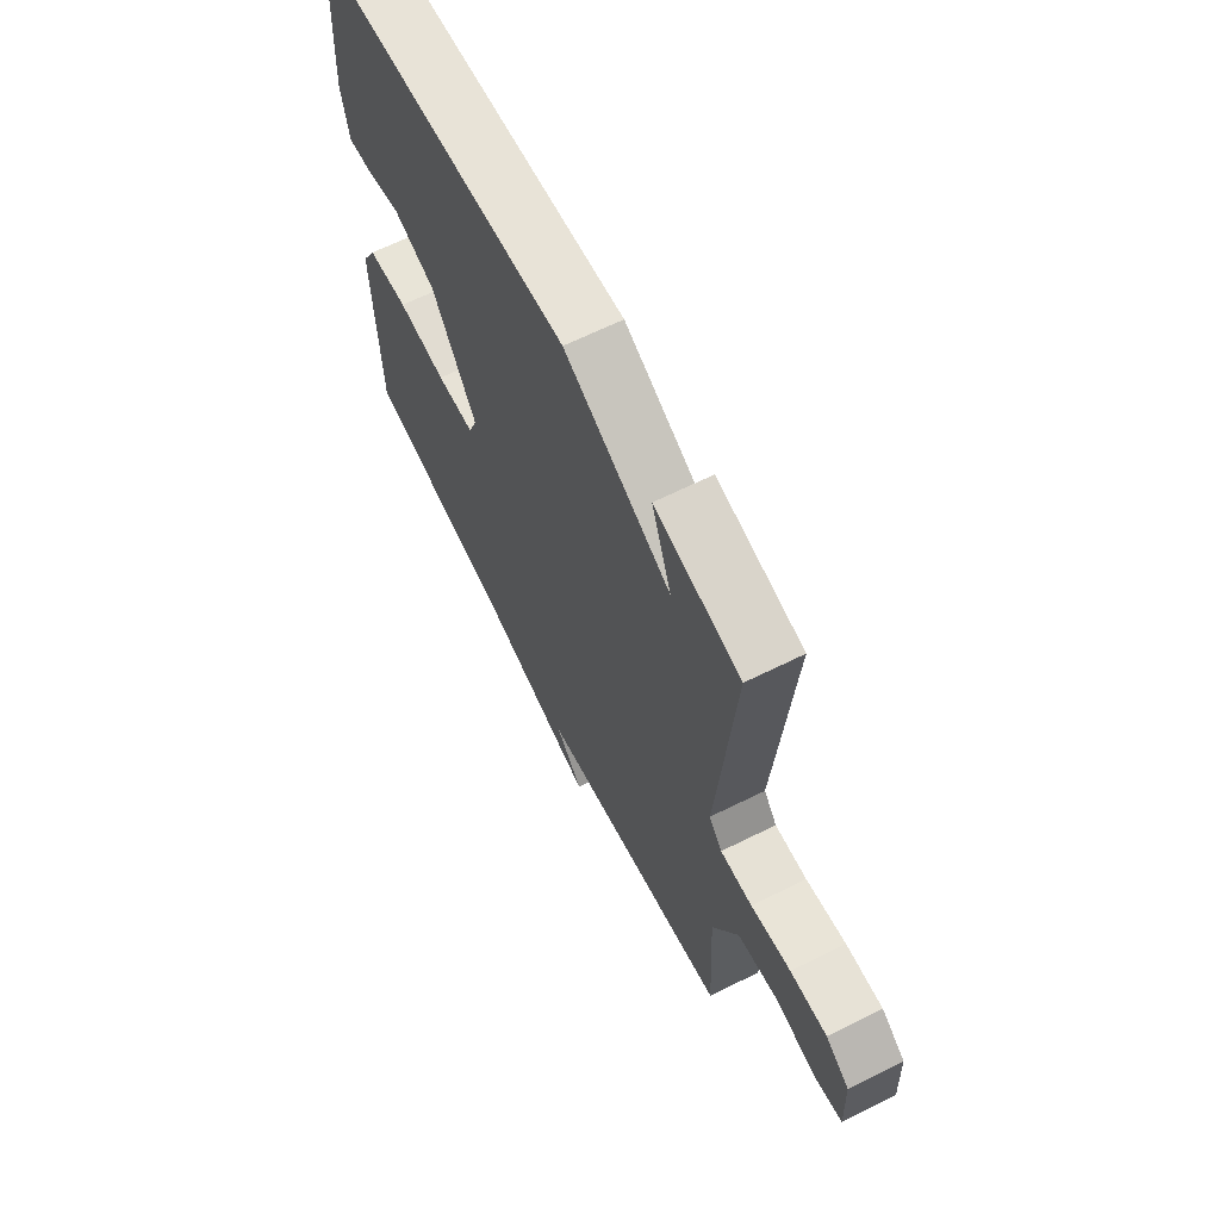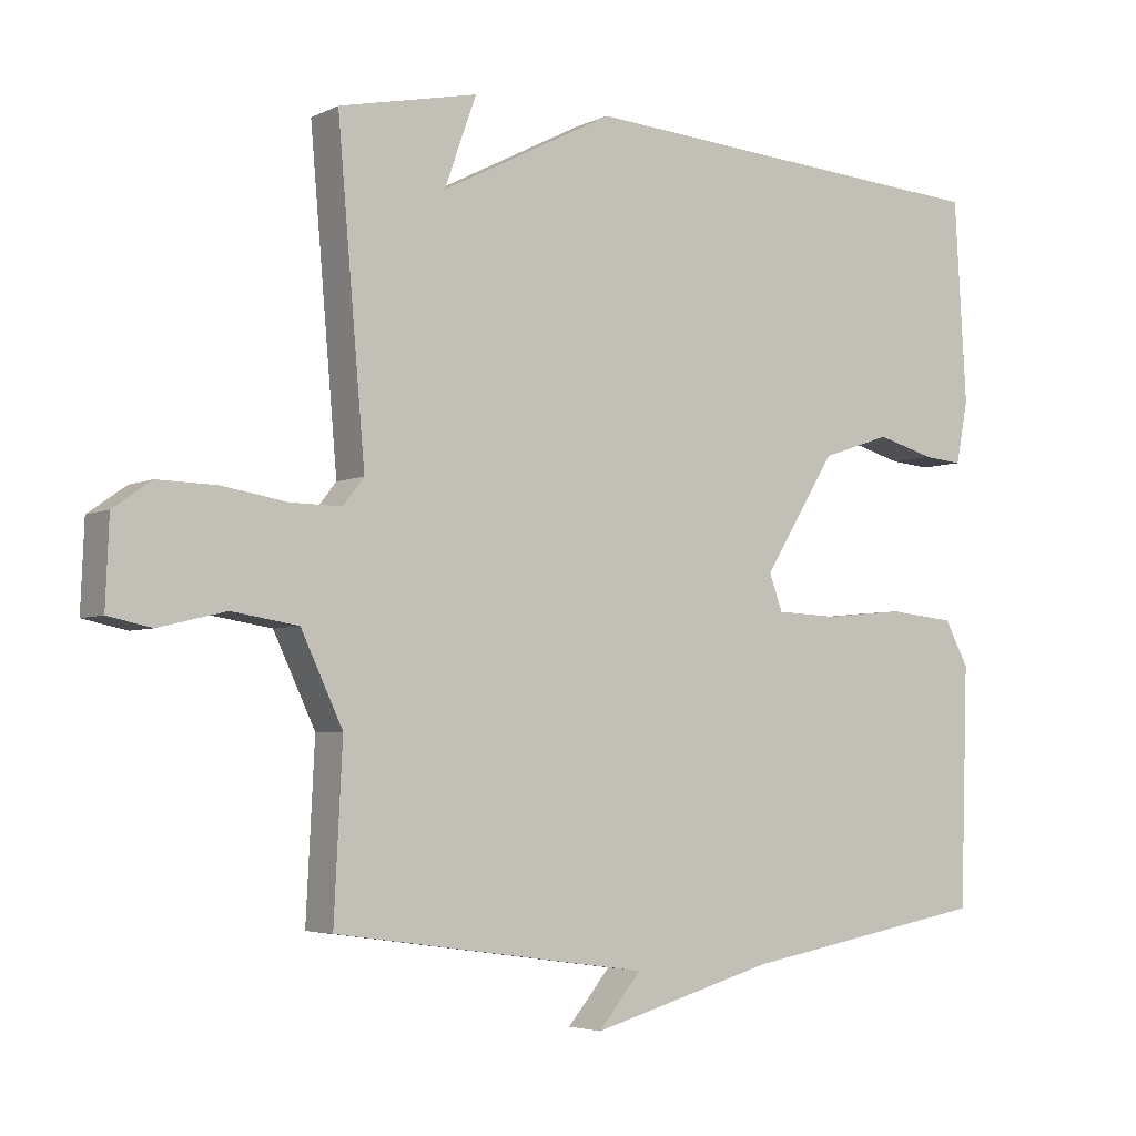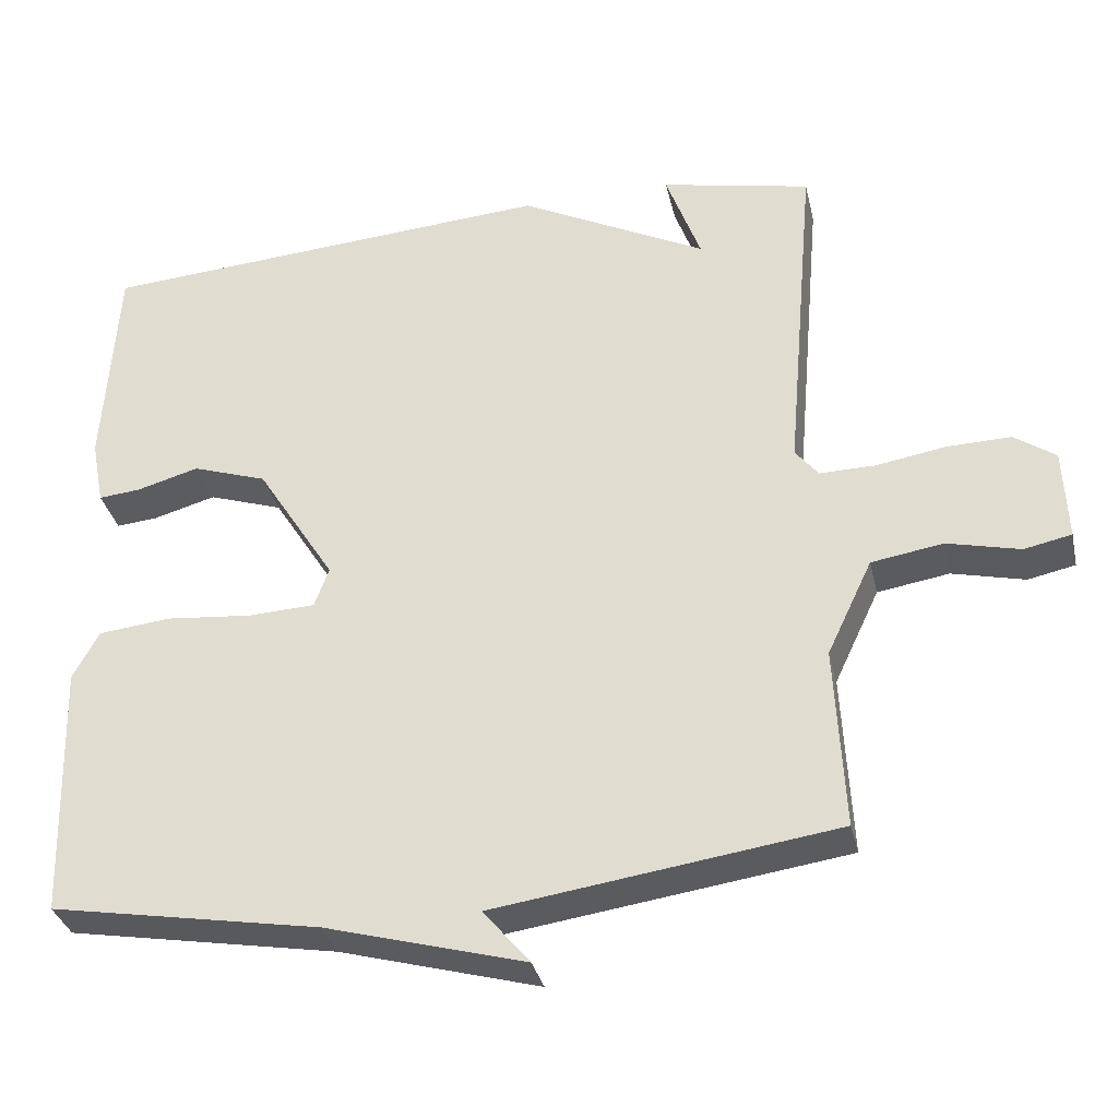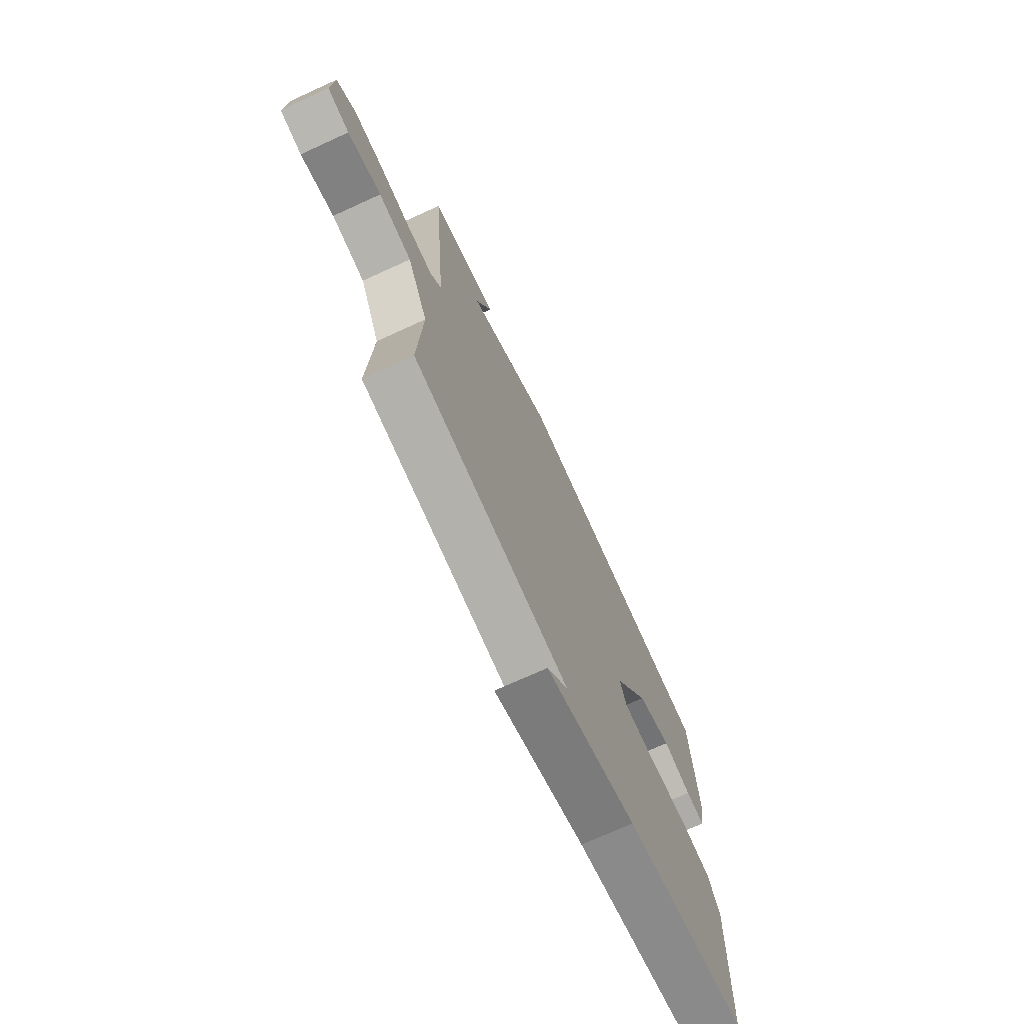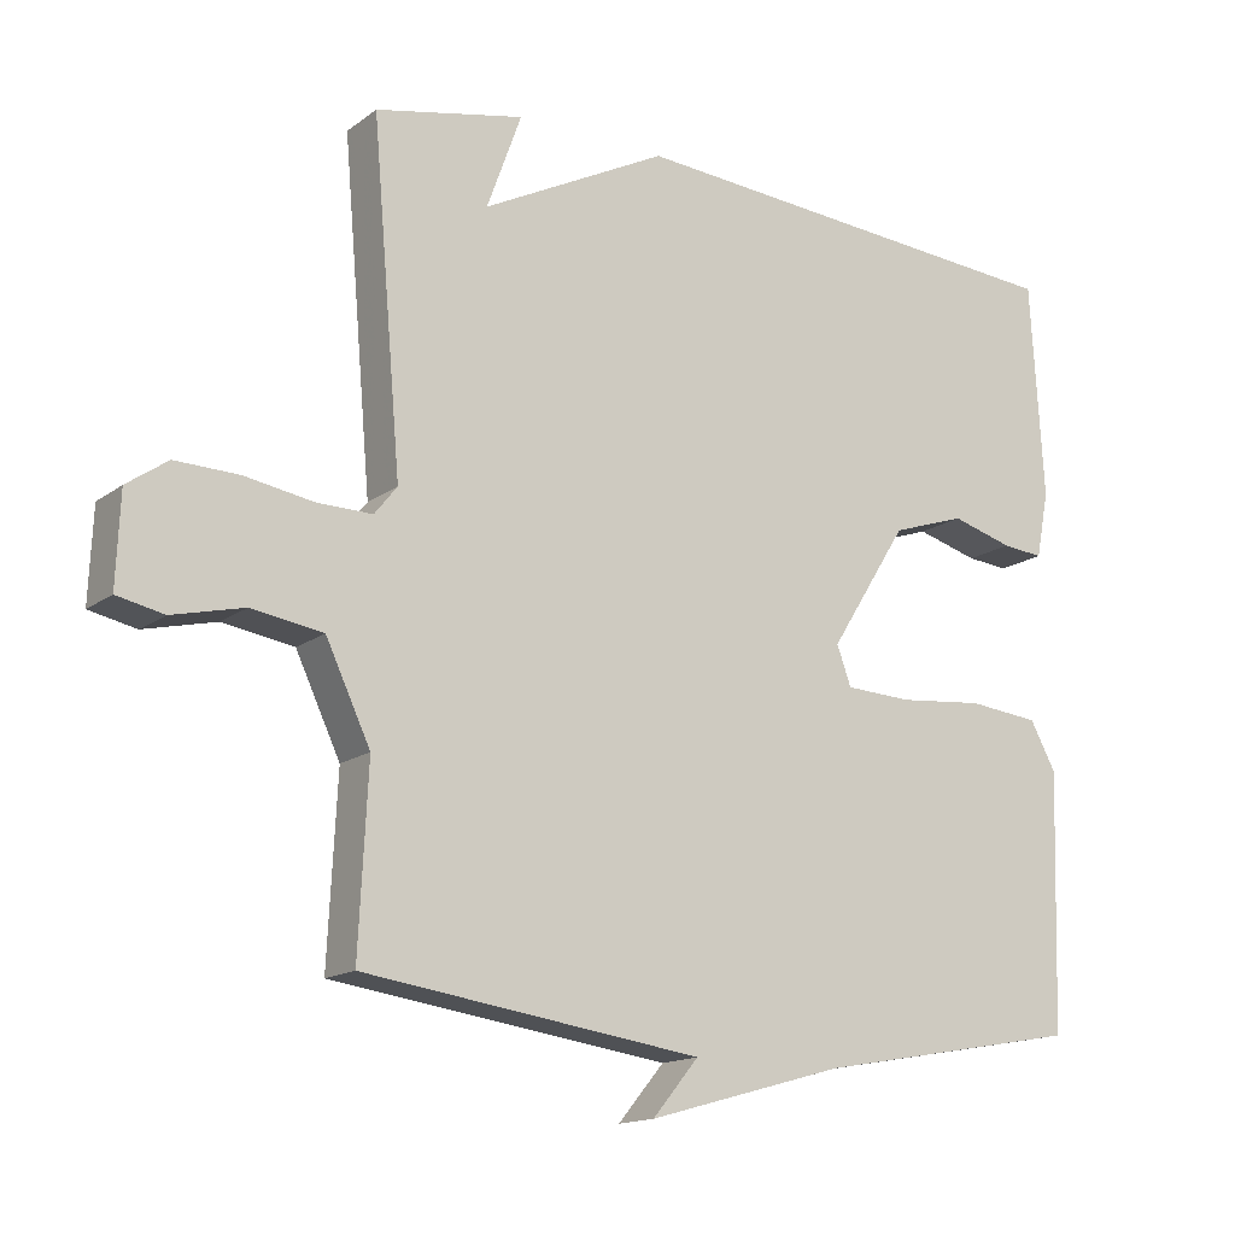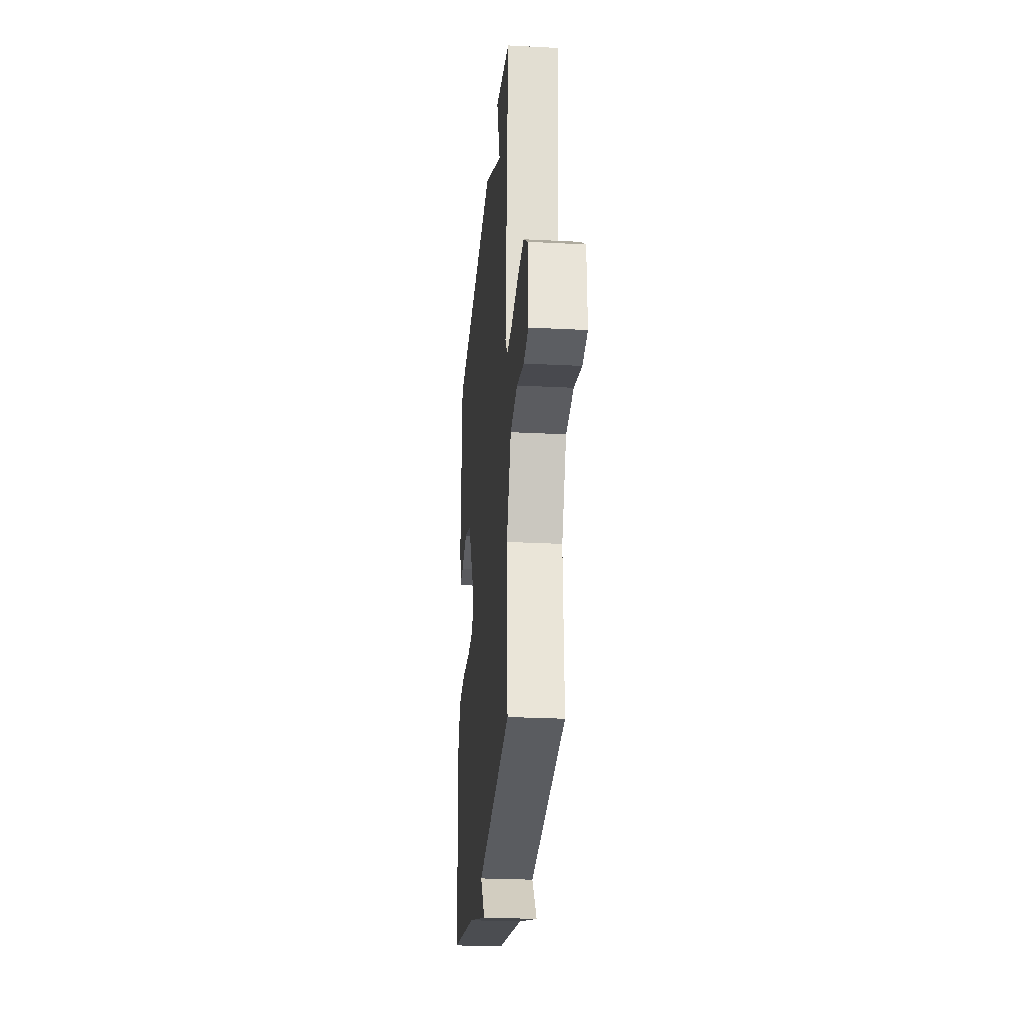
<metadata>
{"format":"obj","ext":"obj","renderer":"f3d","projection":"perspective","resolution":1024,"background":"white","views":[{"elev":64.7,"azim":-116.6,"up":"+Z"},{"elev":-4.2,"azim":-33.8,"up":"+Z"},{"elev":-33.8,"azim":-167.3,"up":"+Z"},{"elev":-72.4,"azim":-65.4,"up":"+Z"},{"elev":-15.3,"azim":-33.8,"up":"+Z"},{"elev":-26.1,"azim":-94.7,"up":"+Z"}]}
</metadata>
<code>
v 0.5 0.07 -0.5
v 0.146 0.07 -0.563
v -0.115 0.07 -0.636
v -0.054 0.07 -0.563
v -0.5 0.07 -0.5
v -0.488 0.07 -0.26
v -0.547 0.07 -0.135
v -0.641 0.07 -0.12
v -0.736 0.07 -0.143
v -0.798 0.07 -0.13
v -0.793 0.07 -0.009
v -0.739 0.07 0.029
v -0.655 0.07 0.027
v -0.564 0.07 0.012
v -0.491 0.07 0.011
v -0.461 0.07 0.049
v -0.5 0.07 0.5
v -0.303 0.07 0.542
v -0.349 0.07 0.415
v -0.103 0.07 0.542
v 0.5 0.07 0.5
v 0.517 0.07 0.214
v 0.5 0.07 0.126
v 0.445 0.07 0.131
v 0.363 0.07 0.154
v 0.265 0.07 0.121
v 0.162 0.07 -0.043
v 0.181 0.07 -0.095
v 0.269 0.07 -0.099
v 0.382 0.07 -0.088
v 0.477 0.07 -0.098
v 0.511 0.07 -0.161
v 0.5 0 -0.5
v 0.146 0 -0.563
v -0.115 0 -0.636
v -0.054 0 -0.563
v -0.5 0 -0.5
v -0.488 0 -0.26
v -0.547 0 -0.135
v -0.641 0 -0.12
v -0.736 0 -0.143
v -0.798 0 -0.13
v -0.793 0 -0.009
v -0.739 0 0.029
v -0.655 0 0.027
v -0.564 0 0.012
v -0.491 0 0.011
v -0.461 0 0.049
v -0.5 0 0.5
v -0.303 0 0.542
v -0.349 0 0.415
v -0.103 0 0.542
v 0.5 0 0.5
v 0.517 0 0.214
v 0.5 0 0.126
v 0.445 0 0.131
v 0.363 0 0.154
v 0.265 0 0.121
v 0.162 0 -0.043
v 0.181 0 -0.095
v 0.269 0 -0.099
v 0.382 0 -0.088
v 0.477 0 -0.098
v 0.511 0 -0.161
f 32 1 2
f 31 32 2
f 30 31 2
f 29 30 2
f 28 29 2
f 27 28 2
f 23 24 25
f 22 23 25
f 21 22 25
f 20 21 25
f 19 20 25
f 19 25 26
f 17 18 19
f 16 17 19
f 16 19 26 27
f 12 13 14
f 11 12 14
f 10 11 14
f 9 10 14
f 8 9 14
f 7 8 14 15
f 16 27 2
f 15 16 2
f 7 15 2
f 6 7 2
f 2 3 4
f 2 4 5 6
f 34 33 64
f 34 64 63
f 34 63 62
f 34 62 61
f 34 61 60
f 34 60 59
f 57 56 55
f 57 55 54
f 57 54 53
f 57 53 52
f 57 52 51
f 58 57 51
f 51 50 49
f 51 49 48
f 59 58 51 48
f 46 45 44
f 46 44 43
f 46 43 42
f 46 42 41
f 46 41 40
f 47 46 40 39
f 34 59 48
f 34 48 47
f 34 47 39
f 34 39 38
f 36 35 34
f 38 37 36 34
f 1 33 34 2
f 2 34 35 3
f 3 35 36 4
f 4 36 37 5
f 5 37 38 6
f 6 38 39 7
f 7 39 40 8
f 8 40 41 9
f 9 41 42 10
f 10 42 43 11
f 11 43 44 12
f 12 44 45 13
f 13 45 46 14
f 14 46 47 15
f 15 47 48 16
f 16 48 49 17
f 17 49 50 18
f 18 50 51 19
f 19 51 52 20
f 20 52 53 21
f 21 53 54 22
f 22 54 55 23
f 23 55 56 24
f 24 56 57 25
f 25 57 58 26
f 26 58 59 27
f 27 59 60 28
f 28 60 61 29
f 29 61 62 30
f 30 62 63 31
f 31 63 64 32
f 32 64 33 1

</code>
